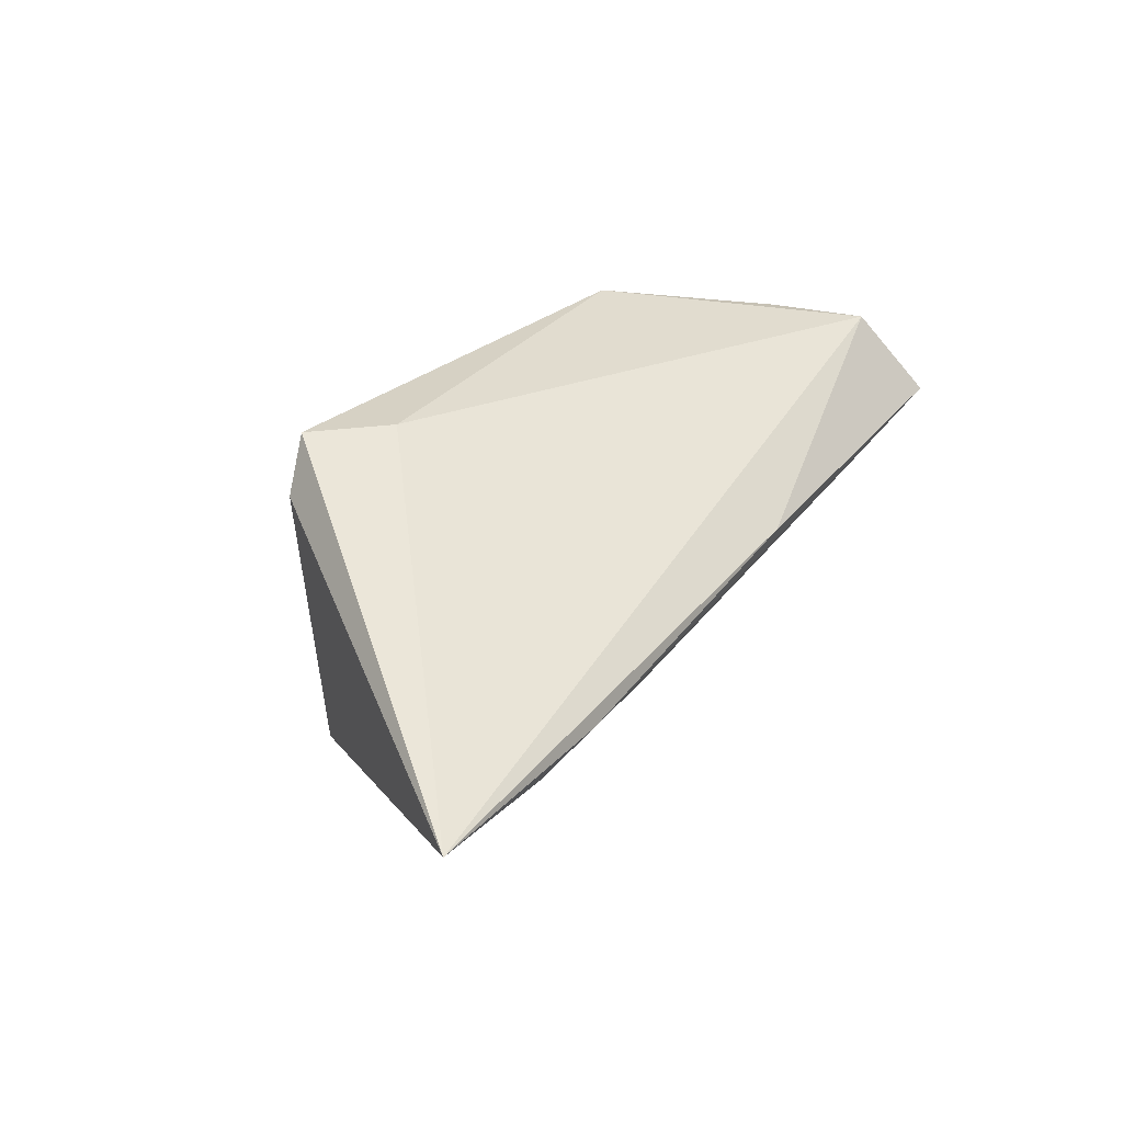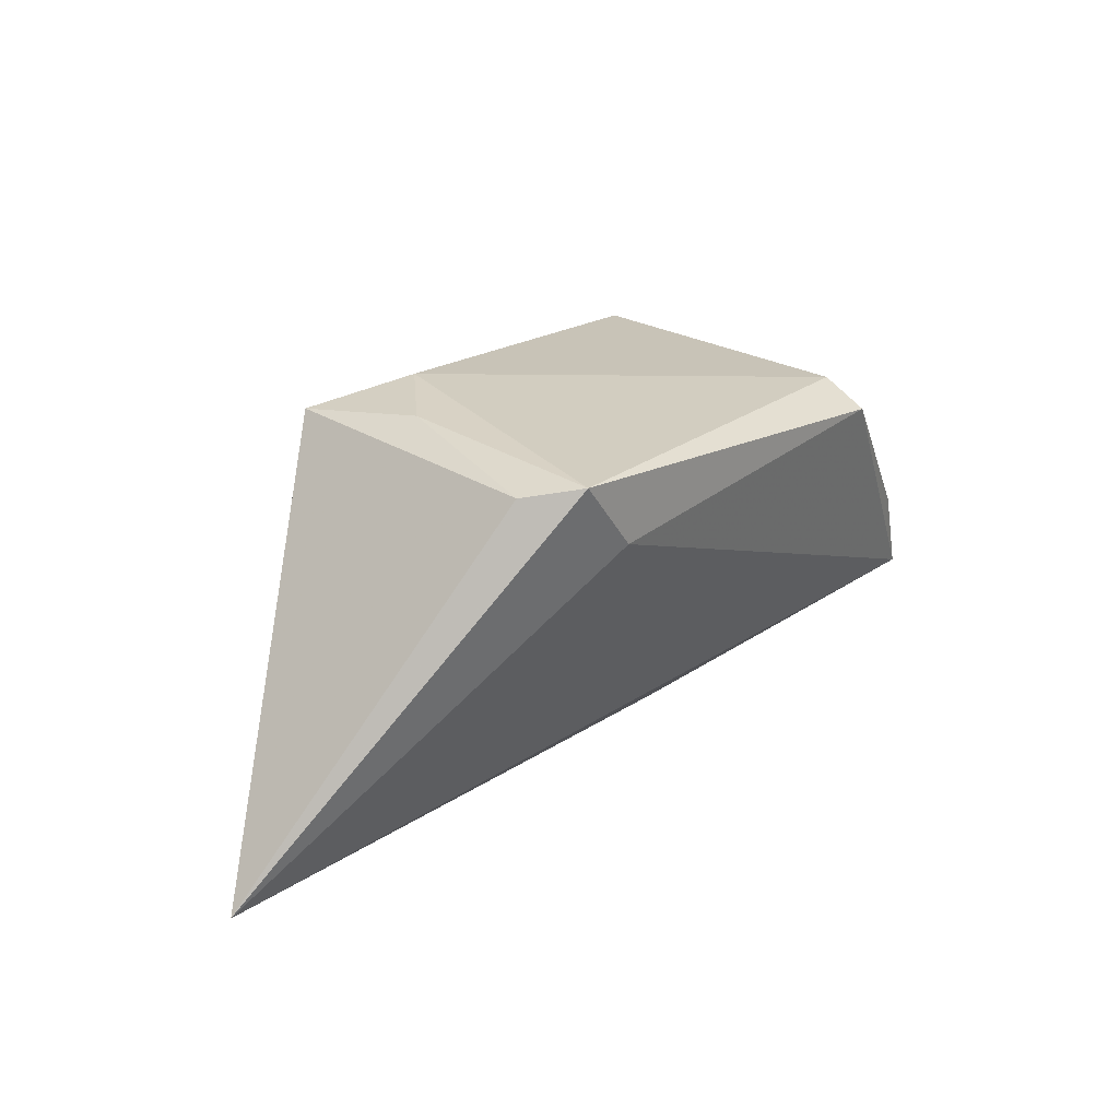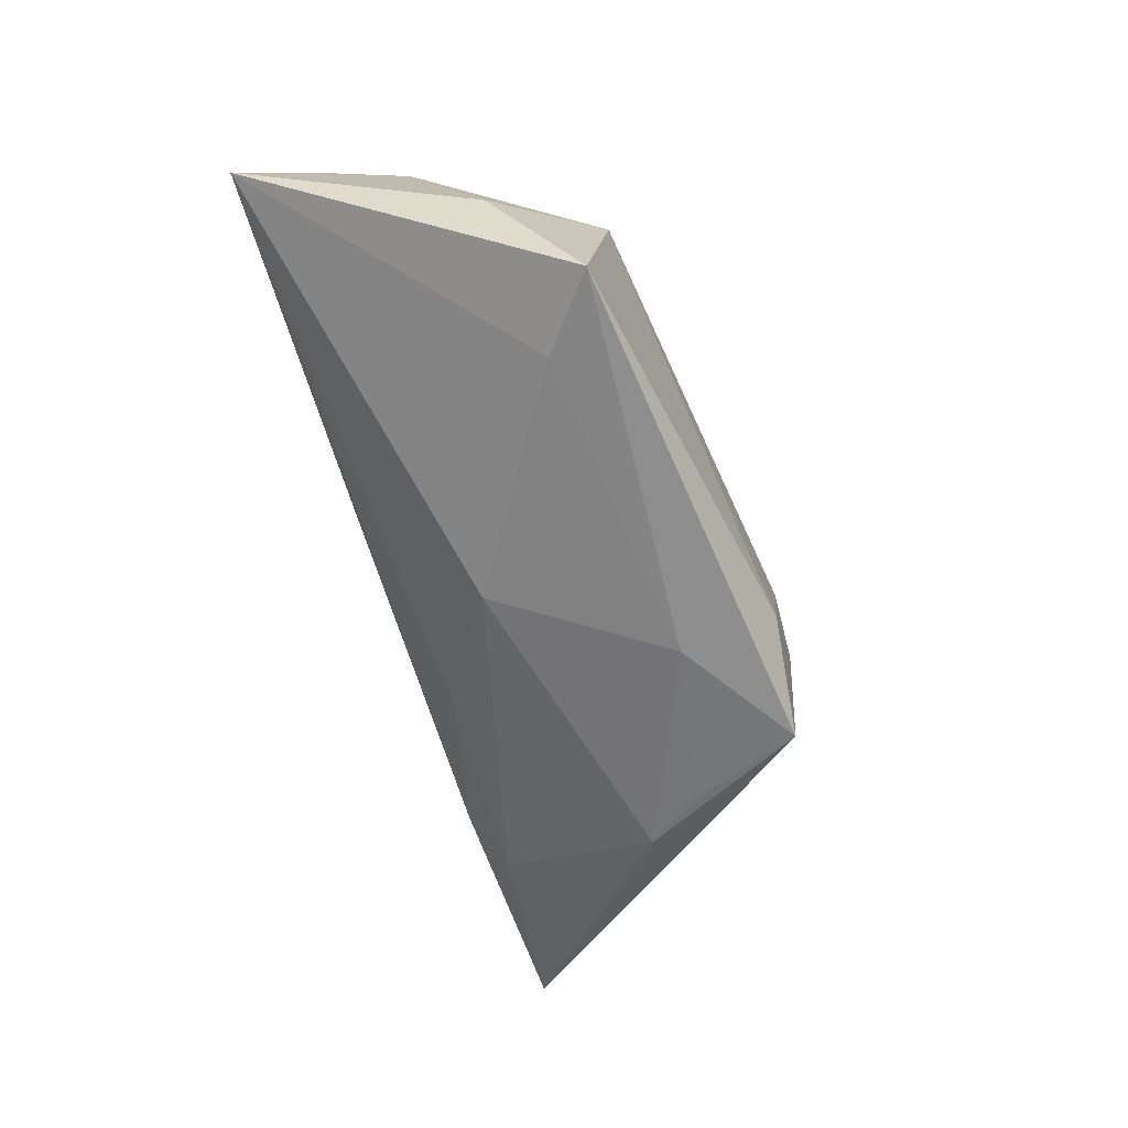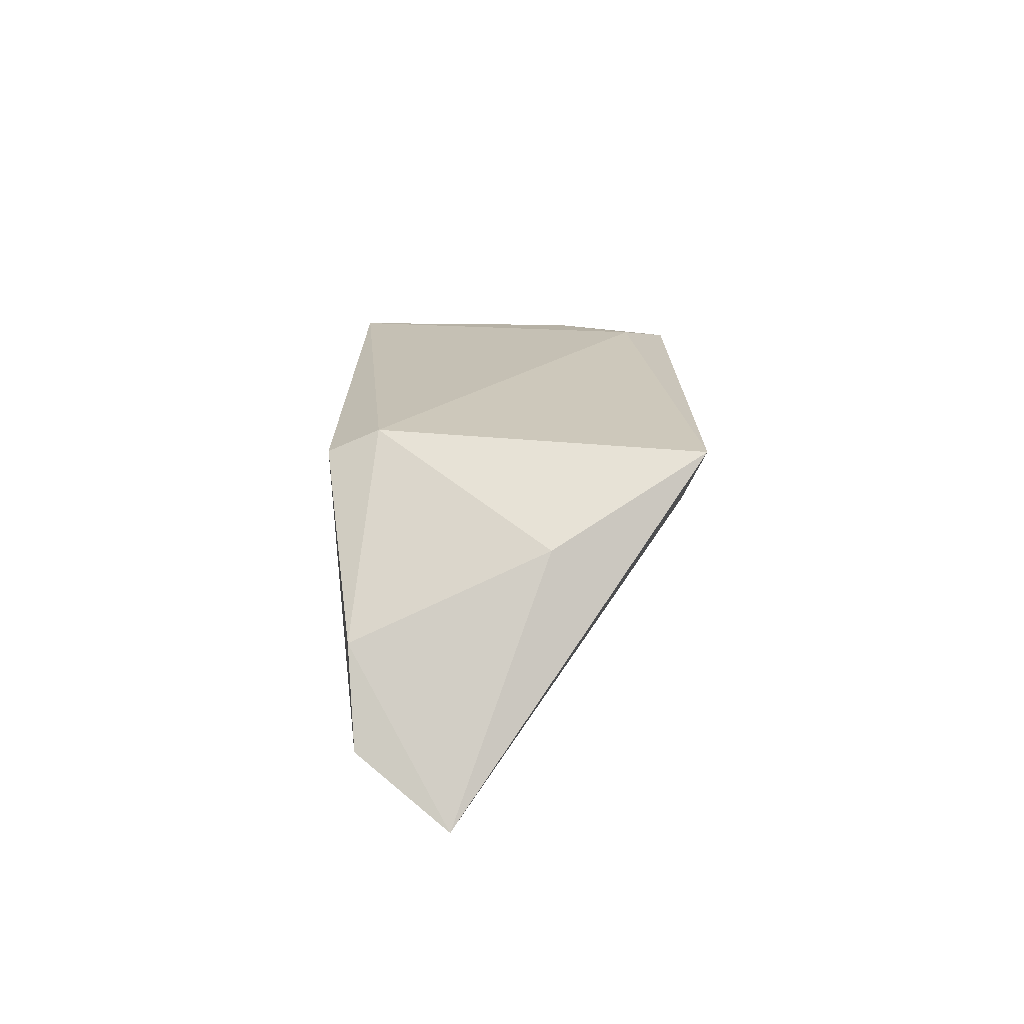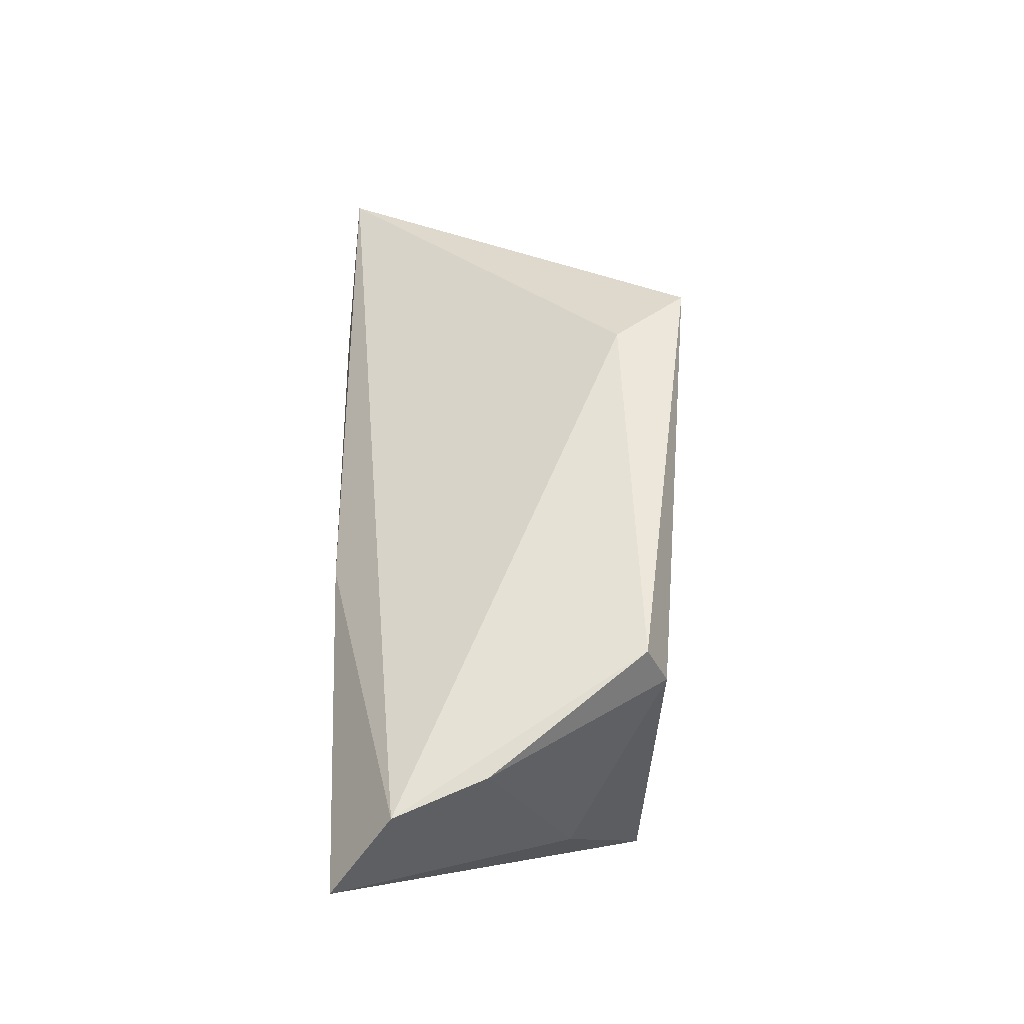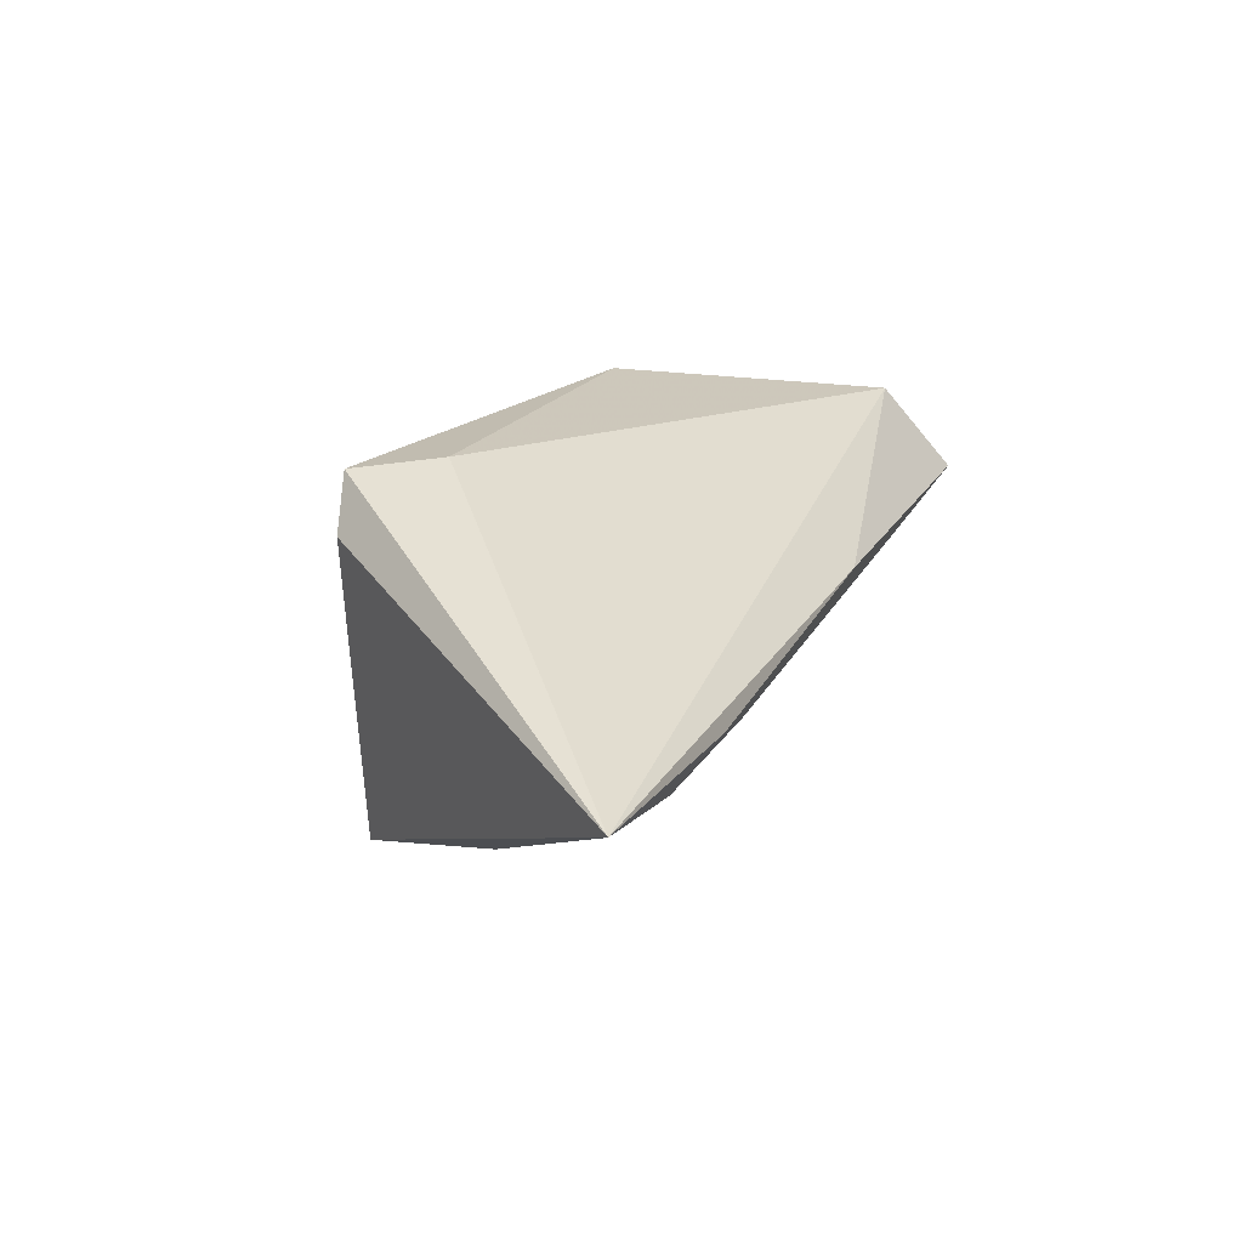
<metadata>
{"format":"obj","ext":"obj","renderer":"f3d","projection":"perspective","resolution":1024,"background":"white","views":[{"elev":28.8,"azim":-58.5,"up":"+Z"},{"elev":27.7,"azim":-51.4,"up":"+Y"},{"elev":-69.2,"azim":107.9,"up":"+Z"},{"elev":12.0,"azim":89.3,"up":"+Y"},{"elev":56.7,"azim":87.8,"up":"+Z"},{"elev":17.4,"azim":-68.5,"up":"+Z"}]}
</metadata>
<code>
v 0.03003 -0.02631 0.003606
v -0.03756 -0.02632 -0.00095
v -0.02003 0.01355 0.02153
v 0.05646 -0.0272 0.007092
v -0.04051 -0.001001 -0.01694
v 0.03258 0.01658 0.01616
v 0.05167 -0.01889 0.01847
v -0.01268 0.01089 -0.02315
v -0.03202 0.02193 0.01419
v -0.04335 -0.02242 -0.00639
v -0.03433 0.007047 -0.01983
v 0.02794 0.006851 -0.02222
v 0.008075 -0.02729 0.005047
v -0.02402 0.02338 -0.008503
v 0.0471 -0.006831 0.01937
v 0.03746 0.01456 -0.0243
v -0.01683 -0.02149 -0.006811
v 0.03187 0.01378 0.02252
v -0.02706 0.02338 0.02082
v -0.06682 -0.02491 -0.001509
v -0.0141 0.02338 -0.01788
v -0.02775 0.02138 -0.0243
v 0.04506 0.003968 -0.005005
v -0.0006426 -0.01131 -0.01679
f 9 22 20
f 20 19 9
f 19 6 21
f 17 24 4
f 20 22 5
f 13 7 20
f 4 7 13
f 3 19 20
f 20 7 3
f 22 21 16
f 16 21 6
f 14 21 22
f 19 21 14
f 22 9 14
f 14 9 19
f 11 5 22
f 4 13 2
f 2 13 20
f 18 3 7
f 18 6 19
f 19 3 18
f 22 16 8
f 8 11 22
f 24 5 8
f 5 11 8
f 6 18 15
f 15 18 7
f 15 7 4
f 1 17 4
f 4 2 1
f 1 2 17
f 10 2 20
f 17 2 10
f 24 17 10
f 20 5 10
f 10 5 24
f 24 8 12
f 12 8 16
f 4 24 12
f 12 16 4
f 4 16 23
f 23 15 4
f 23 16 6
f 6 15 23

</code>
